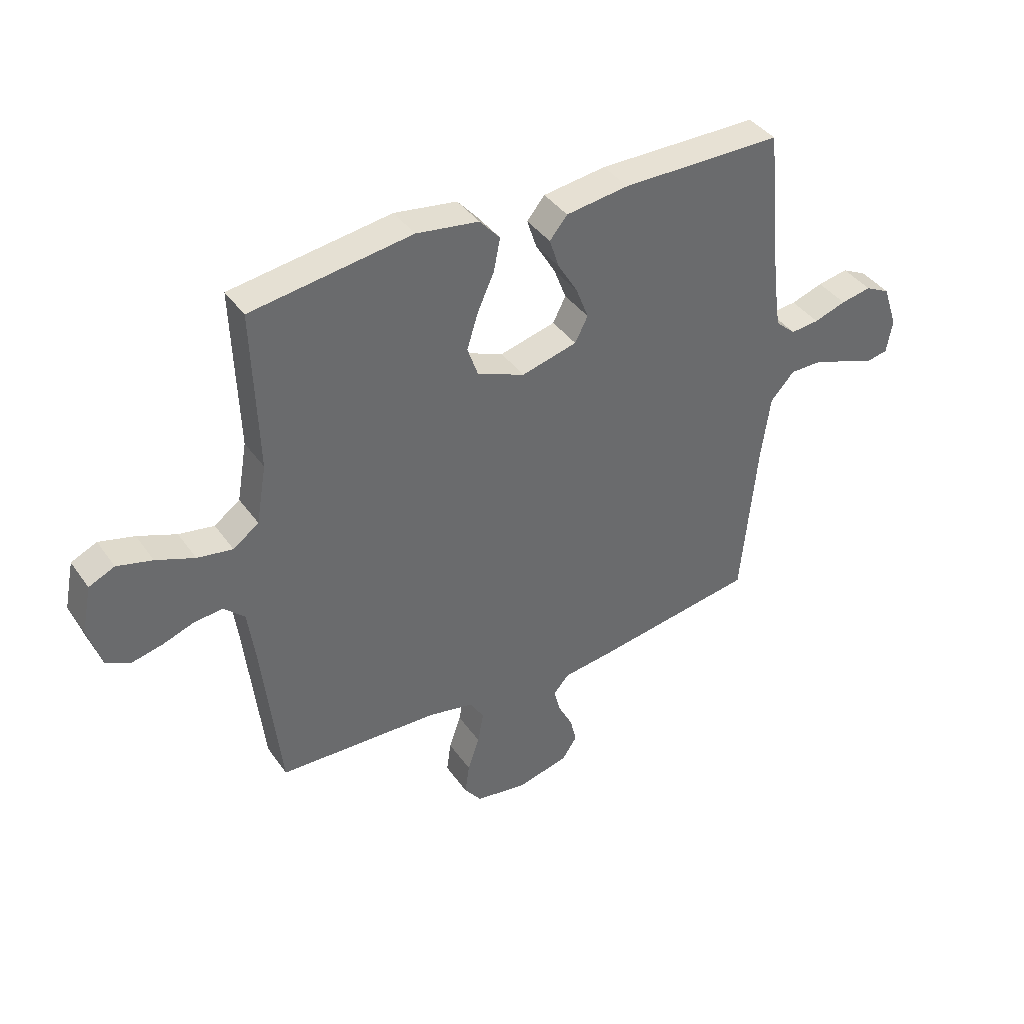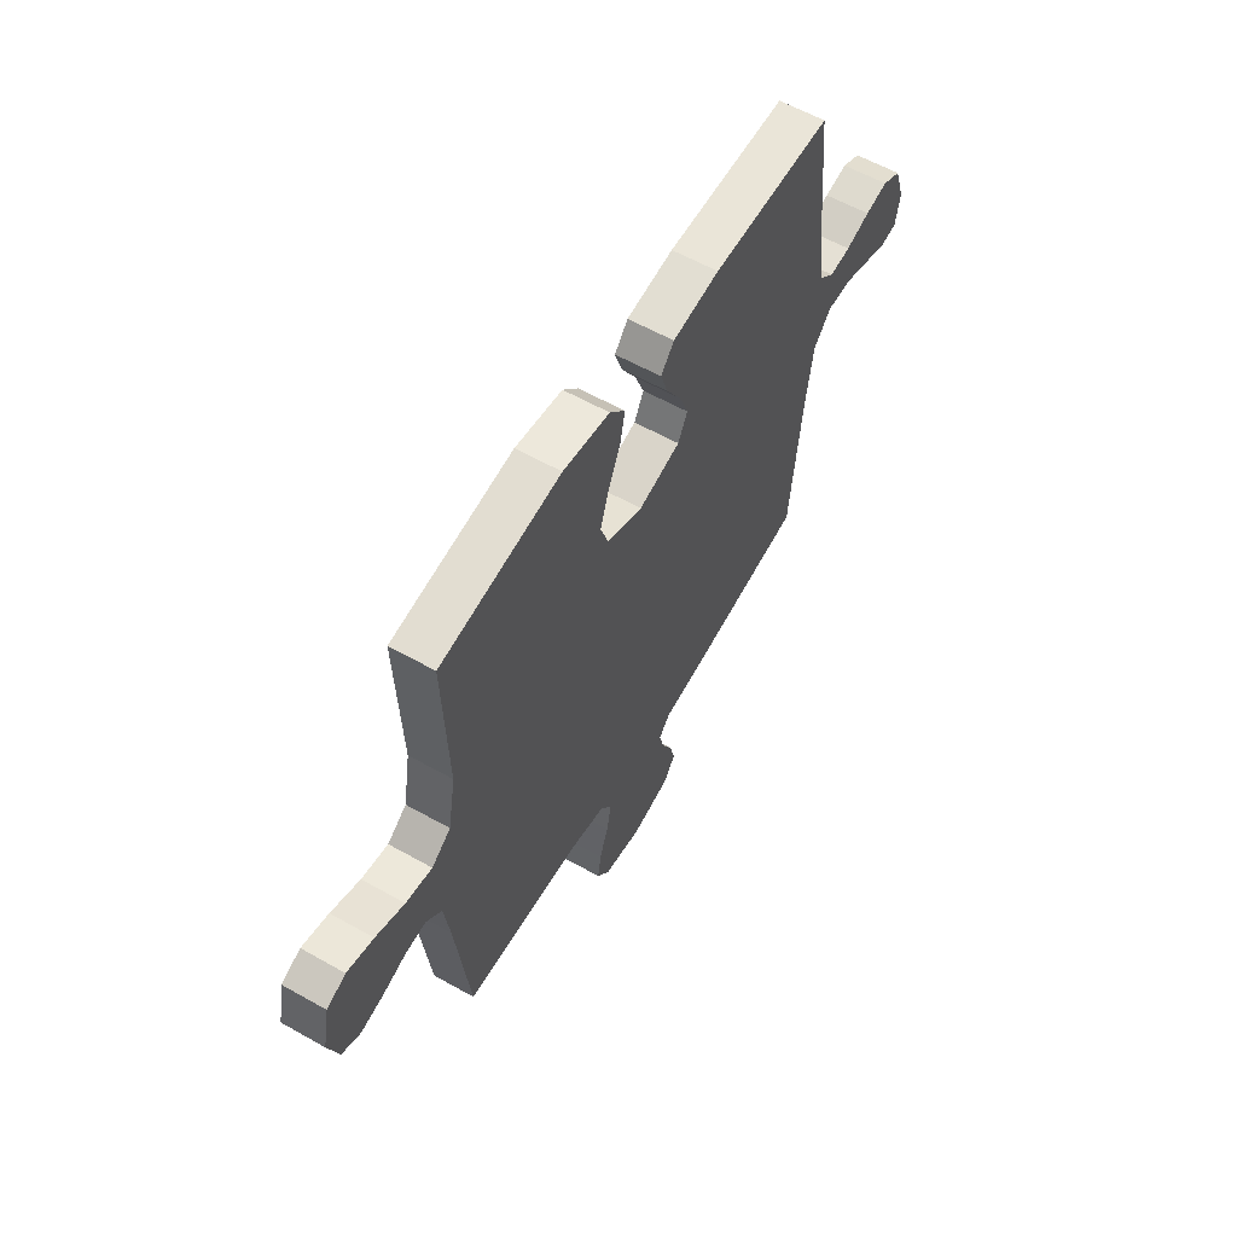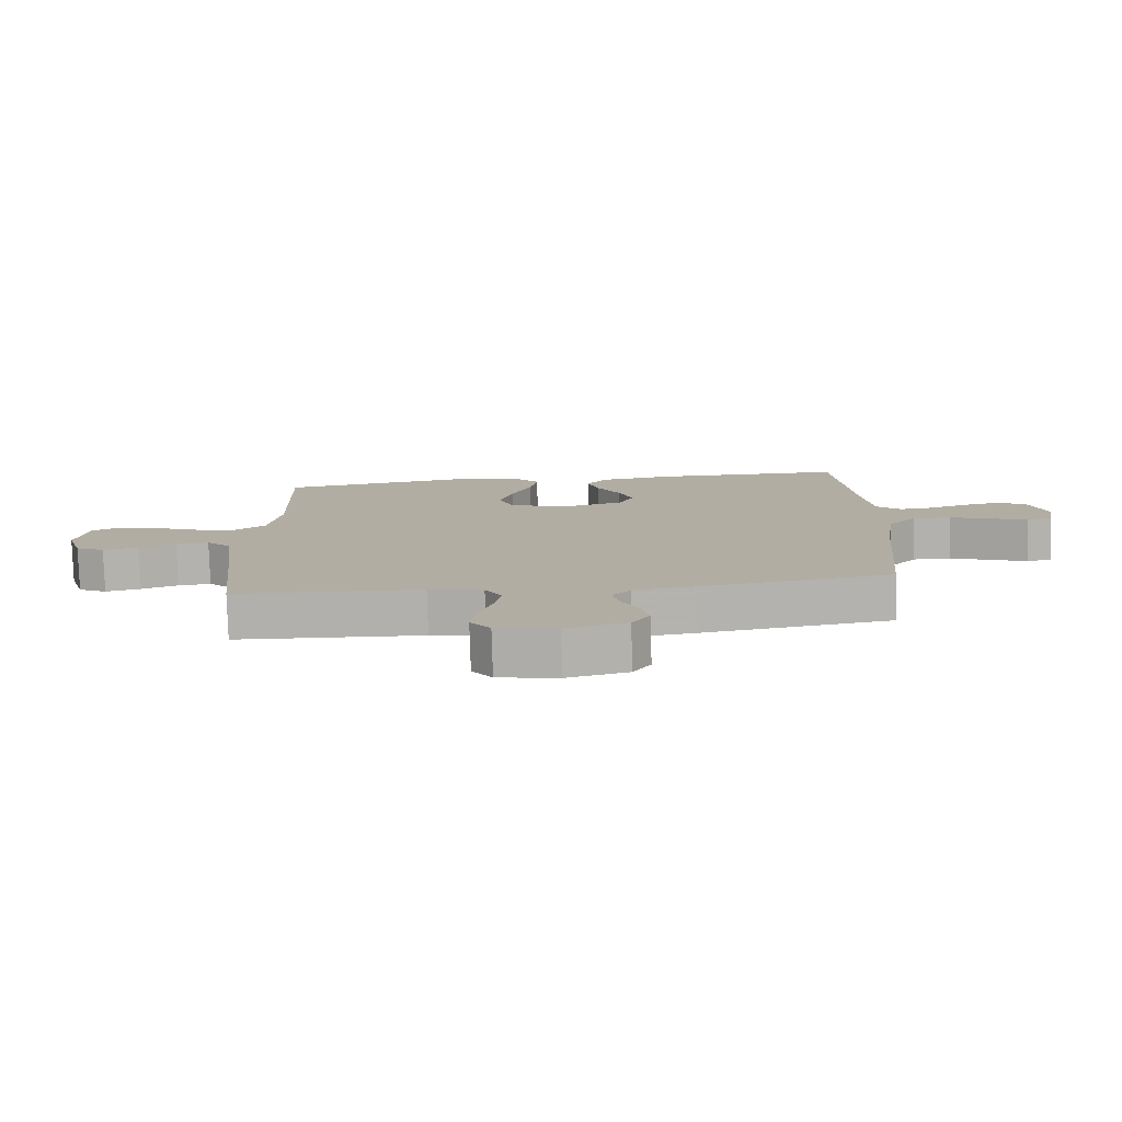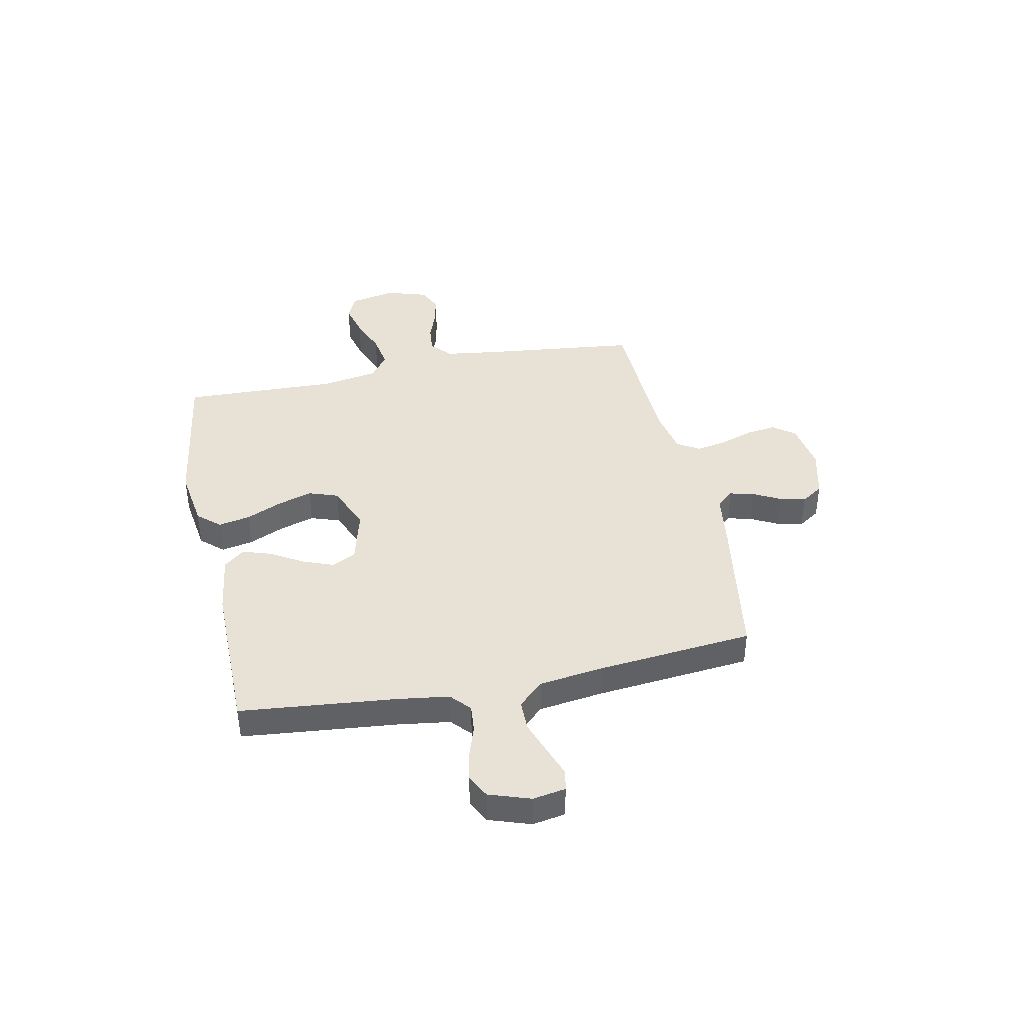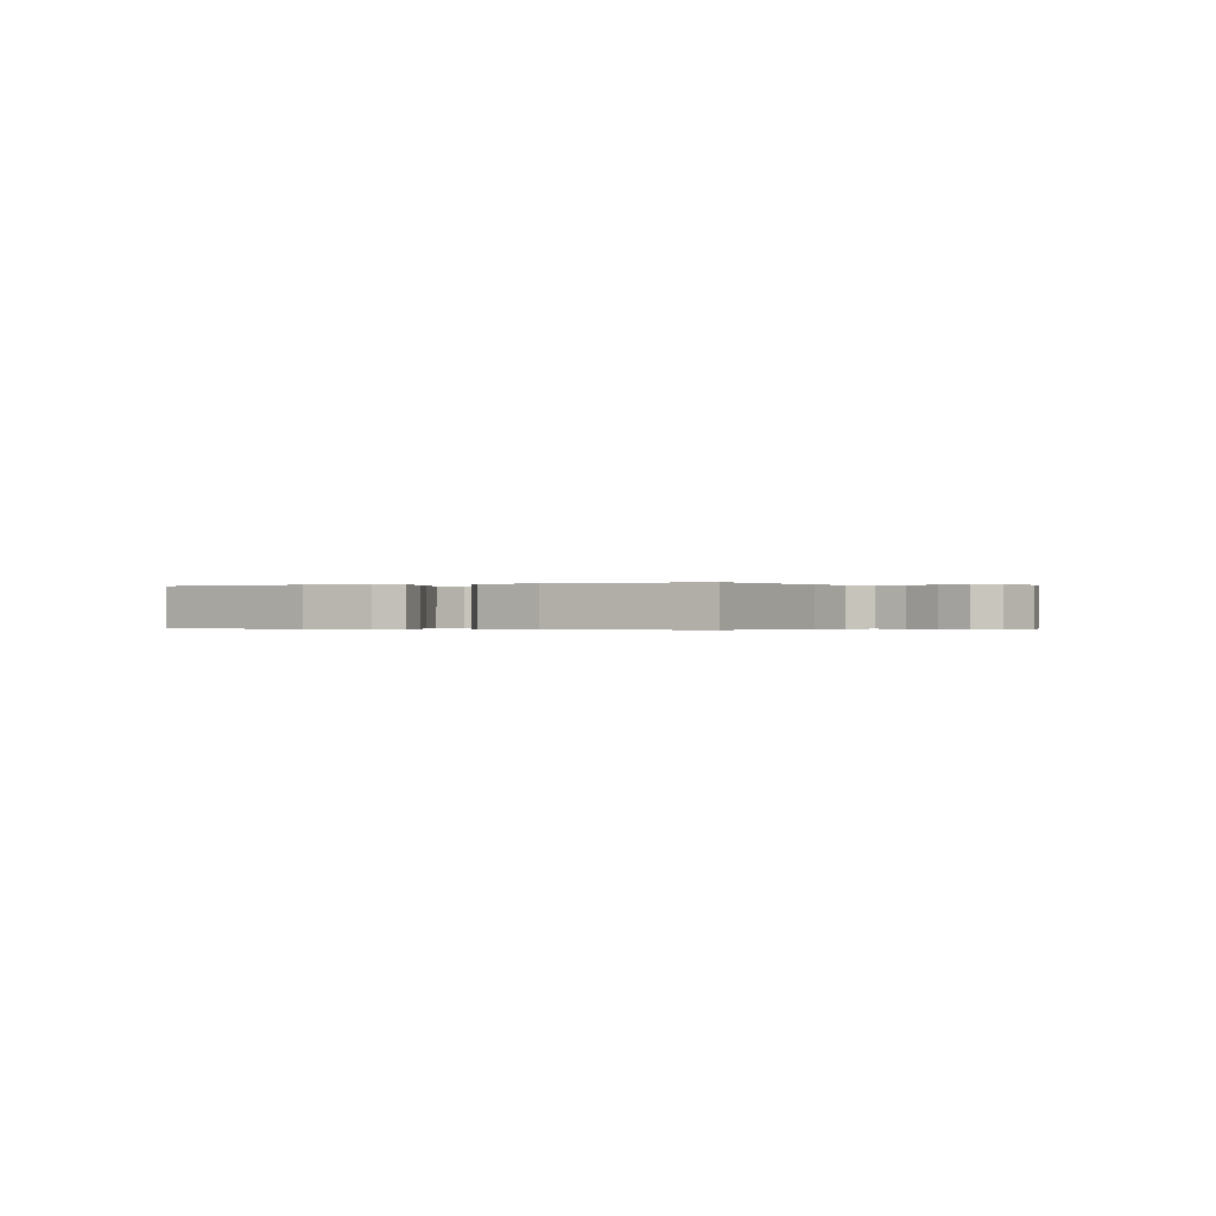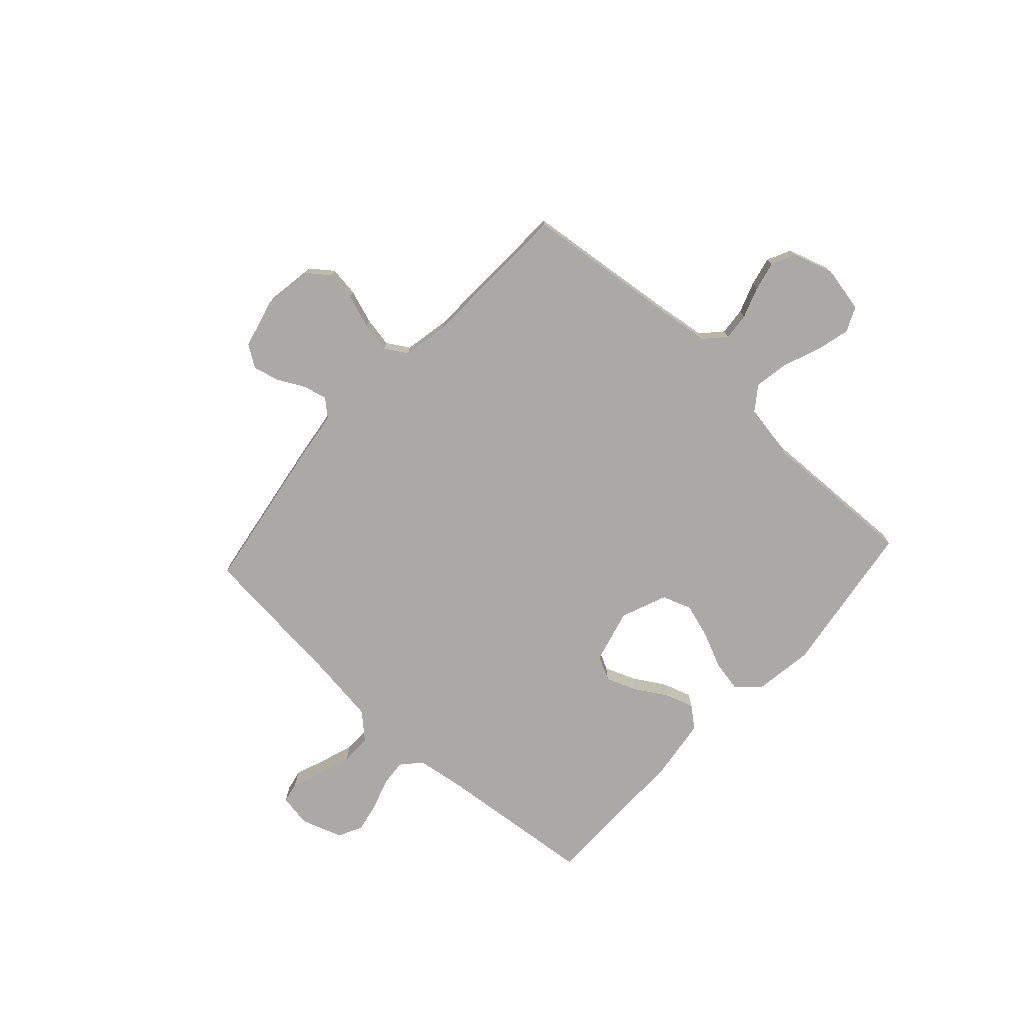
<metadata>
{"format":"obj","ext":"obj","renderer":"f3d","projection":"perspective","resolution":1024,"background":"white","views":[{"elev":39.7,"azim":-31.6,"up":"+Z"},{"elev":59.3,"azim":-59.9,"up":"+Z"},{"elev":-79.2,"azim":1.7,"up":"+Z"},{"elev":40.5,"azim":78.3,"up":"+Y"},{"elev":-0.2,"azim":26.7,"up":"+Y"},{"elev":-75.4,"azim":-132.5,"up":"+Y"}]}
</metadata>
<code>
v 0.5 0.07 0.5
v 0.53 0.07 0.2
v 0.544 0.07 0.101
v 0.582 0.07 0.067
v 0.635 0.07 0.072
v 0.695 0.07 0.092
v 0.752 0.07 0.103
v 0.798 0.07 0.08
v 0.825 0.07 0
v 0.814 0.07 -0.063
v 0.774 0.07 -0.071
v 0.716 0.07 -0.05
v 0.651 0.07 -0.027
v 0.591 0.07 -0.027
v 0.546 0.07 -0.076
v 0.529 0.07 -0.2
v 0.5 0.07 -0.5
v 0.2 0.07 -0.548
v 0.103 0.07 -0.561
v 0.074 0.07 -0.594
v 0.086 0.07 -0.641
v 0.113 0.07 -0.693
v 0.125 0.07 -0.743
v 0.097 0.07 -0.785
v 0 0.07 -0.809
v -0.096 0.07 -0.794
v -0.128 0.07 -0.752
v -0.12 0.07 -0.694
v -0.098 0.07 -0.63
v -0.087 0.07 -0.571
v -0.113 0.07 -0.528
v -0.2 0.07 -0.511
v -0.5 0.07 -0.5
v -0.534 0.07 -0.2
v -0.548 0.07 -0.098
v -0.587 0.07 -0.062
v -0.64 0.07 -0.067
v -0.699 0.07 -0.088
v -0.756 0.07 -0.101
v -0.802 0.07 -0.079
v -0.827 0.07 0
v -0.809 0.07 0.089
v -0.761 0.07 0.111
v -0.695 0.07 0.094
v -0.623 0.07 0.066
v -0.557 0.07 0.055
v -0.509 0.07 0.09
v -0.49 0.07 0.2
v -0.5 0.07 0.5
v -0.2 0.07 0.544
v -0.083 0.07 0.527
v -0.045 0.07 0.484
v -0.057 0.07 0.423
v -0.088 0.07 0.354
v -0.109 0.07 0.287
v -0.089 0.07 0.23
v 0 0.07 0.194
v 0.104 0.07 0.221
v 0.128 0.07 0.268
v 0.105 0.07 0.328
v 0.068 0.07 0.39
v 0.05 0.07 0.445
v 0.083 0.07 0.485
v 0.2 0.07 0.501
v 0.5 0 0.5
v 0.53 0 0.2
v 0.544 0 0.101
v 0.582 0 0.067
v 0.635 0 0.072
v 0.695 0 0.092
v 0.752 0 0.103
v 0.798 0 0.08
v 0.825 0 0
v 0.814 0 -0.063
v 0.774 0 -0.071
v 0.716 0 -0.05
v 0.651 0 -0.027
v 0.591 0 -0.027
v 0.546 0 -0.076
v 0.529 0 -0.2
v 0.5 0 -0.5
v 0.2 0 -0.548
v 0.103 0 -0.561
v 0.074 0 -0.594
v 0.086 0 -0.641
v 0.113 0 -0.693
v 0.125 0 -0.743
v 0.097 0 -0.785
v 0 0 -0.809
v -0.096 0 -0.794
v -0.128 0 -0.752
v -0.12 0 -0.694
v -0.098 0 -0.63
v -0.087 0 -0.571
v -0.113 0 -0.528
v -0.2 0 -0.511
v -0.5 0 -0.5
v -0.534 0 -0.2
v -0.548 0 -0.098
v -0.587 0 -0.062
v -0.64 0 -0.067
v -0.699 0 -0.088
v -0.756 0 -0.101
v -0.802 0 -0.079
v -0.827 0 0
v -0.809 0 0.089
v -0.761 0 0.111
v -0.695 0 0.094
v -0.623 0 0.066
v -0.557 0 0.055
v -0.509 0 0.09
v -0.49 0 0.2
v -0.5 0 0.5
v -0.2 0 0.544
v -0.083 0 0.527
v -0.045 0 0.484
v -0.057 0 0.423
v -0.088 0 0.354
v -0.109 0 0.287
v -0.089 0 0.23
v 0 0 0.194
v 0.104 0 0.221
v 0.128 0 0.268
v 0.105 0 0.328
v 0.068 0 0.39
v 0.05 0 0.445
v 0.083 0 0.485
v 0.2 0 0.501
f 64 1 2
f 63 64 2
f 62 63 2
f 61 62 2
f 60 61 2
f 59 60 2 3
f 58 59 3 4
f 57 58 4
f 52 53 54
f 51 52 54
f 50 51 54
f 49 50 54
f 48 49 54
f 47 48 54 55
f 46 47 55 56
f 43 44 45
f 42 43 45
f 41 42 45
f 40 41 45
f 39 40 45
f 38 39 45
f 37 38 45
f 36 37 45 46
f 46 56 57
f 36 46 57
f 35 36 57
f 32 33 34
f 35 57 4
f 34 35 4
f 32 34 4
f 31 32 4
f 27 28 29
f 26 27 29
f 25 26 29
f 24 25 29
f 23 24 29
f 22 23 29
f 21 22 29
f 20 21 29 30
f 16 17 18 19
f 15 16 19
f 10 11 12
f 9 10 12
f 8 9 12
f 7 8 12
f 6 7 12
f 5 6 12
f 5 12 13
f 31 4 5
f 30 31 5
f 20 30 5
f 19 20 5
f 5 13 14
f 5 14 15
f 5 15 19
f 66 65 128
f 66 128 127
f 66 127 126
f 66 126 125
f 66 125 124
f 67 66 124 123
f 68 67 123 122
f 68 122 121
f 118 117 116
f 118 116 115
f 118 115 114
f 118 114 113
f 118 113 112
f 119 118 112 111
f 120 119 111 110
f 109 108 107
f 109 107 106
f 109 106 105
f 109 105 104
f 109 104 103
f 109 103 102
f 109 102 101
f 110 109 101 100
f 121 120 110
f 121 110 100
f 121 100 99
f 98 97 96
f 68 121 99
f 68 99 98
f 68 98 96
f 68 96 95
f 93 92 91
f 93 91 90
f 93 90 89
f 93 89 88
f 93 88 87
f 93 87 86
f 93 86 85
f 94 93 85 84
f 83 82 81 80
f 83 80 79
f 76 75 74
f 76 74 73
f 76 73 72
f 76 72 71
f 76 71 70
f 76 70 69
f 77 76 69
f 69 68 95
f 69 95 94
f 69 94 84
f 69 84 83
f 78 77 69
f 79 78 69
f 83 79 69
f 1 65 66 2
f 2 66 67 3
f 3 67 68 4
f 4 68 69 5
f 5 69 70 6
f 6 70 71 7
f 7 71 72 8
f 8 72 73 9
f 9 73 74 10
f 10 74 75 11
f 11 75 76 12
f 12 76 77 13
f 13 77 78 14
f 14 78 79 15
f 15 79 80 16
f 16 80 81 17
f 17 81 82 18
f 18 82 83 19
f 19 83 84 20
f 20 84 85 21
f 21 85 86 22
f 22 86 87 23
f 23 87 88 24
f 24 88 89 25
f 25 89 90 26
f 26 90 91 27
f 27 91 92 28
f 28 92 93 29
f 29 93 94 30
f 30 94 95 31
f 31 95 96 32
f 32 96 97 33
f 33 97 98 34
f 34 98 99 35
f 35 99 100 36
f 36 100 101 37
f 37 101 102 38
f 38 102 103 39
f 39 103 104 40
f 40 104 105 41
f 41 105 106 42
f 42 106 107 43
f 43 107 108 44
f 44 108 109 45
f 45 109 110 46
f 46 110 111 47
f 47 111 112 48
f 48 112 113 49
f 49 113 114 50
f 50 114 115 51
f 51 115 116 52
f 52 116 117 53
f 53 117 118 54
f 54 118 119 55
f 55 119 120 56
f 56 120 121 57
f 57 121 122 58
f 58 122 123 59
f 59 123 124 60
f 60 124 125 61
f 61 125 126 62
f 62 126 127 63
f 63 127 128 64
f 64 128 65 1

</code>
